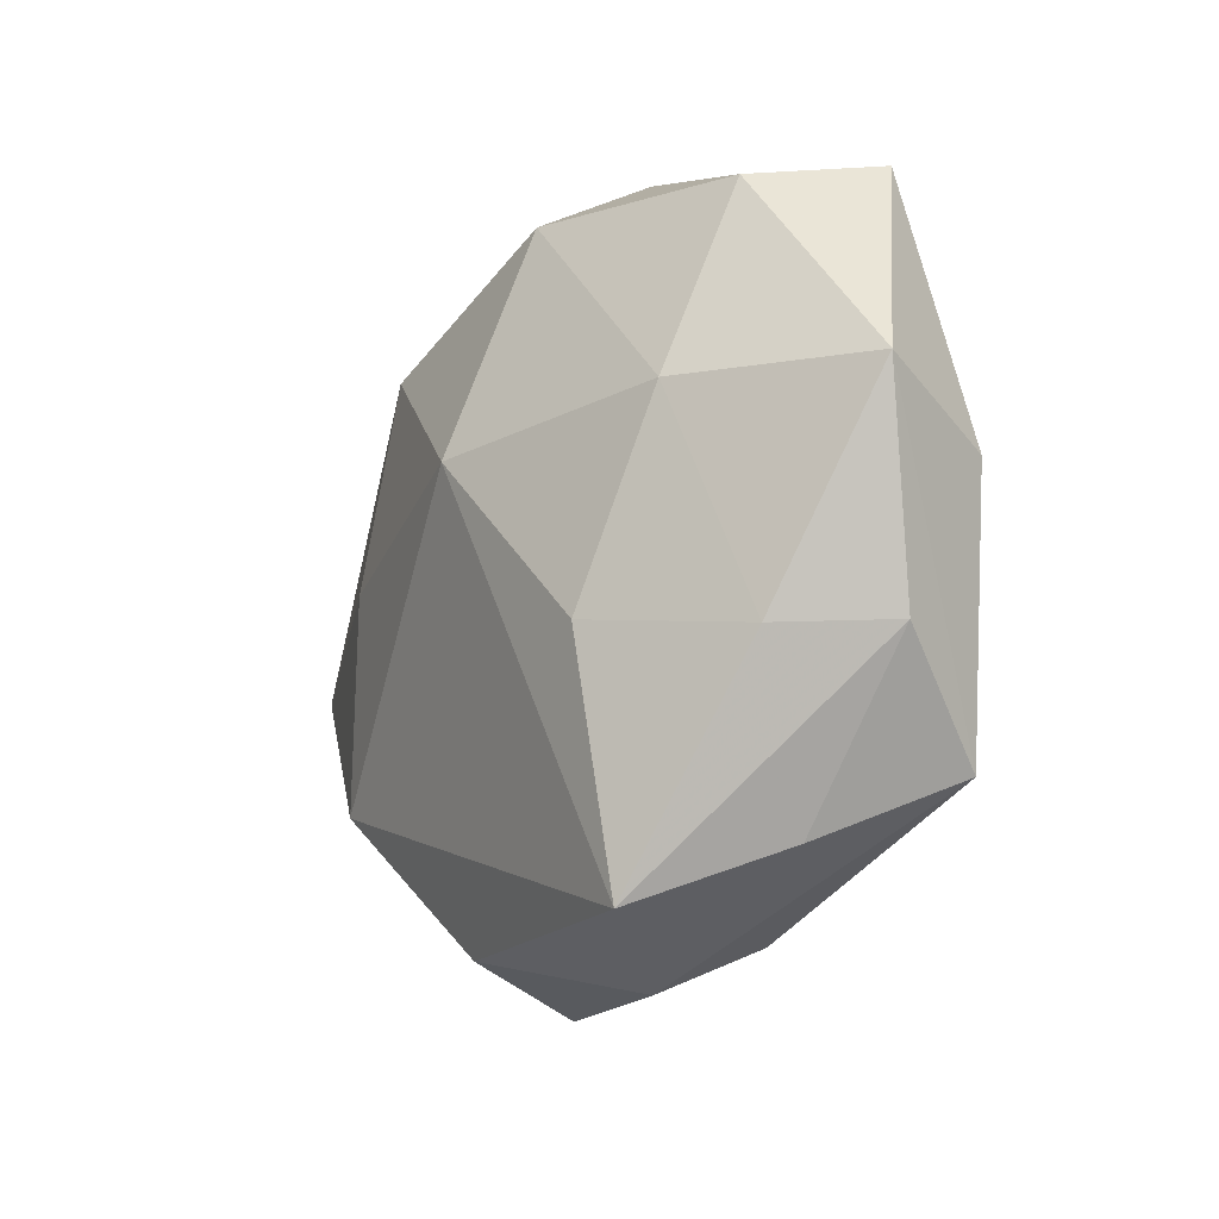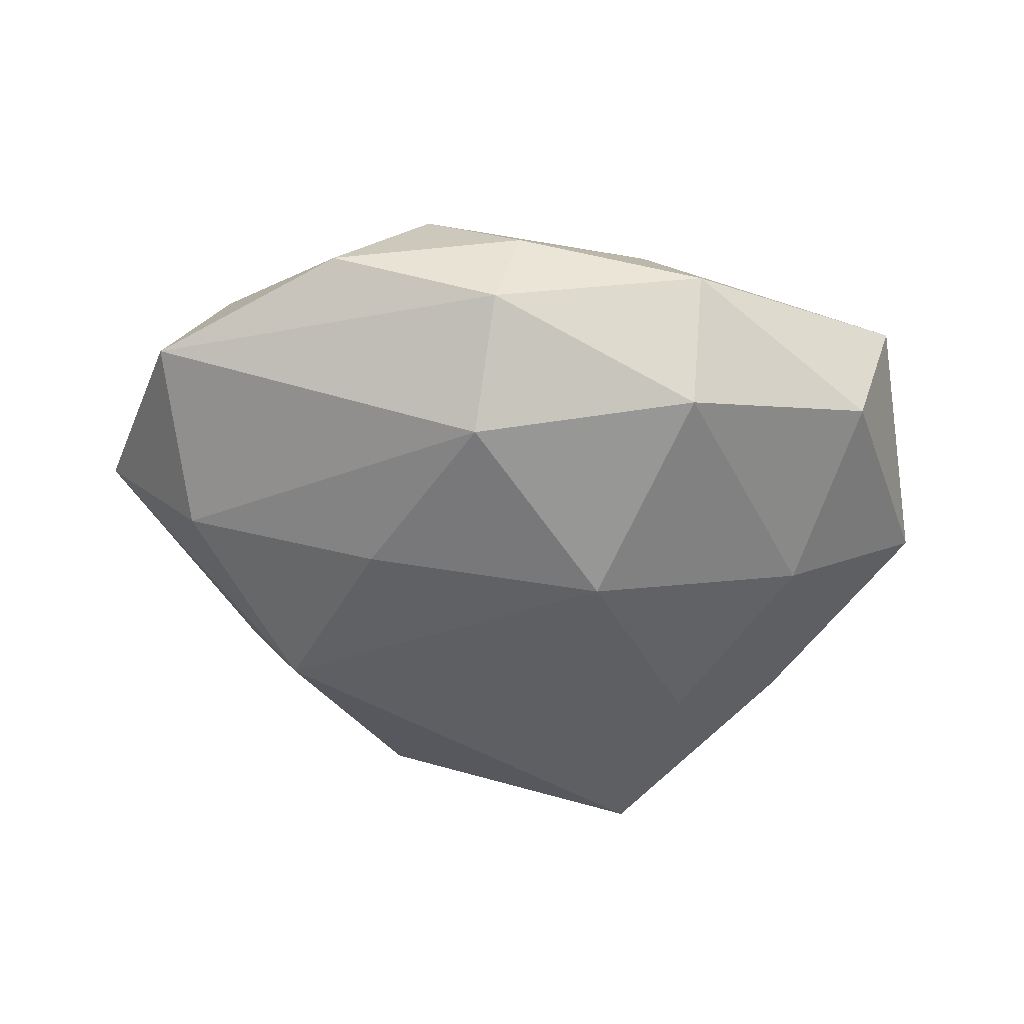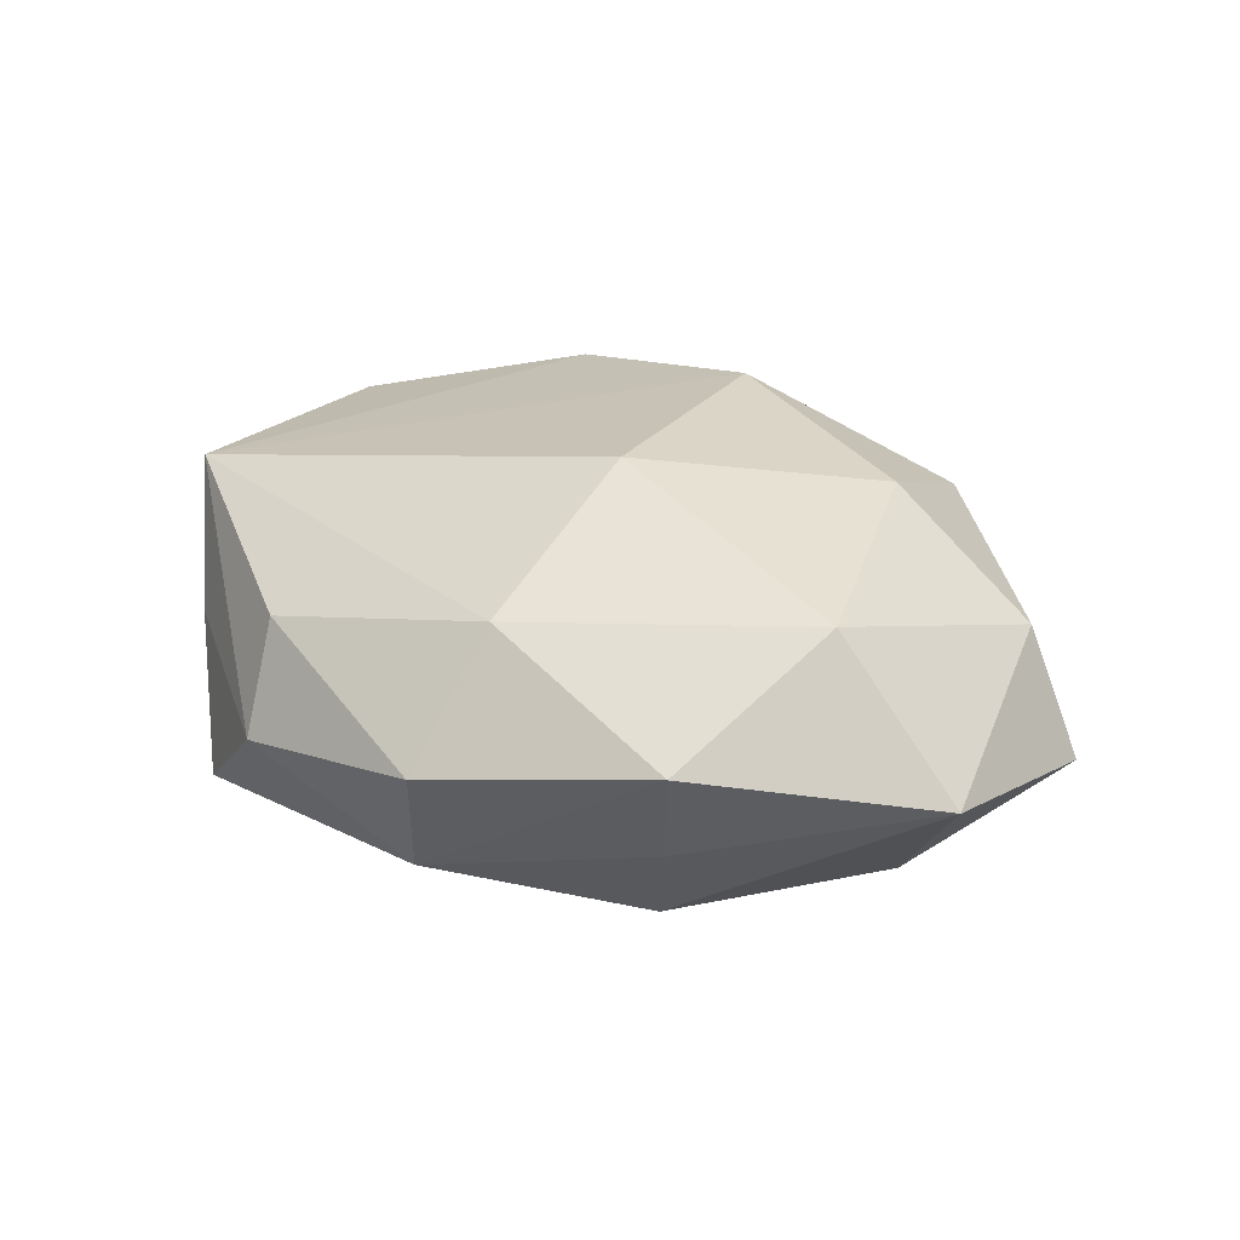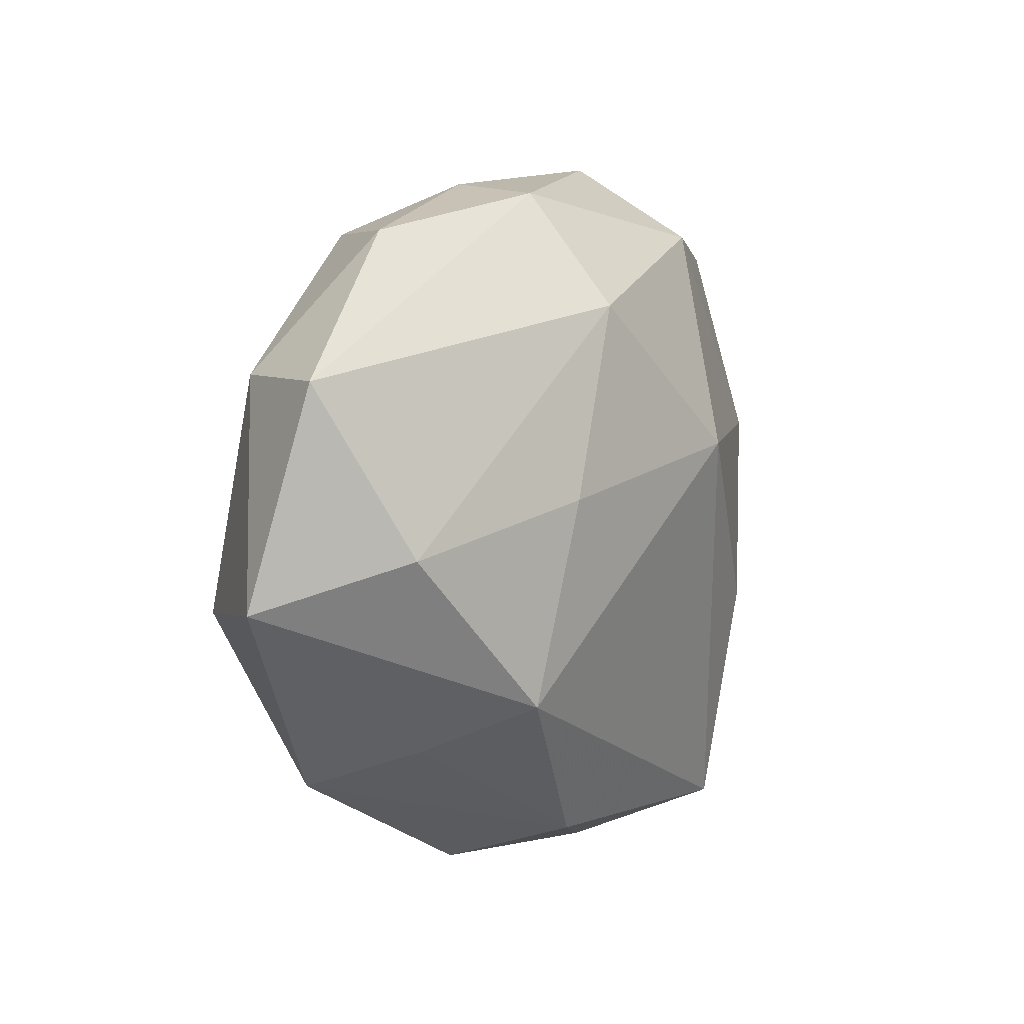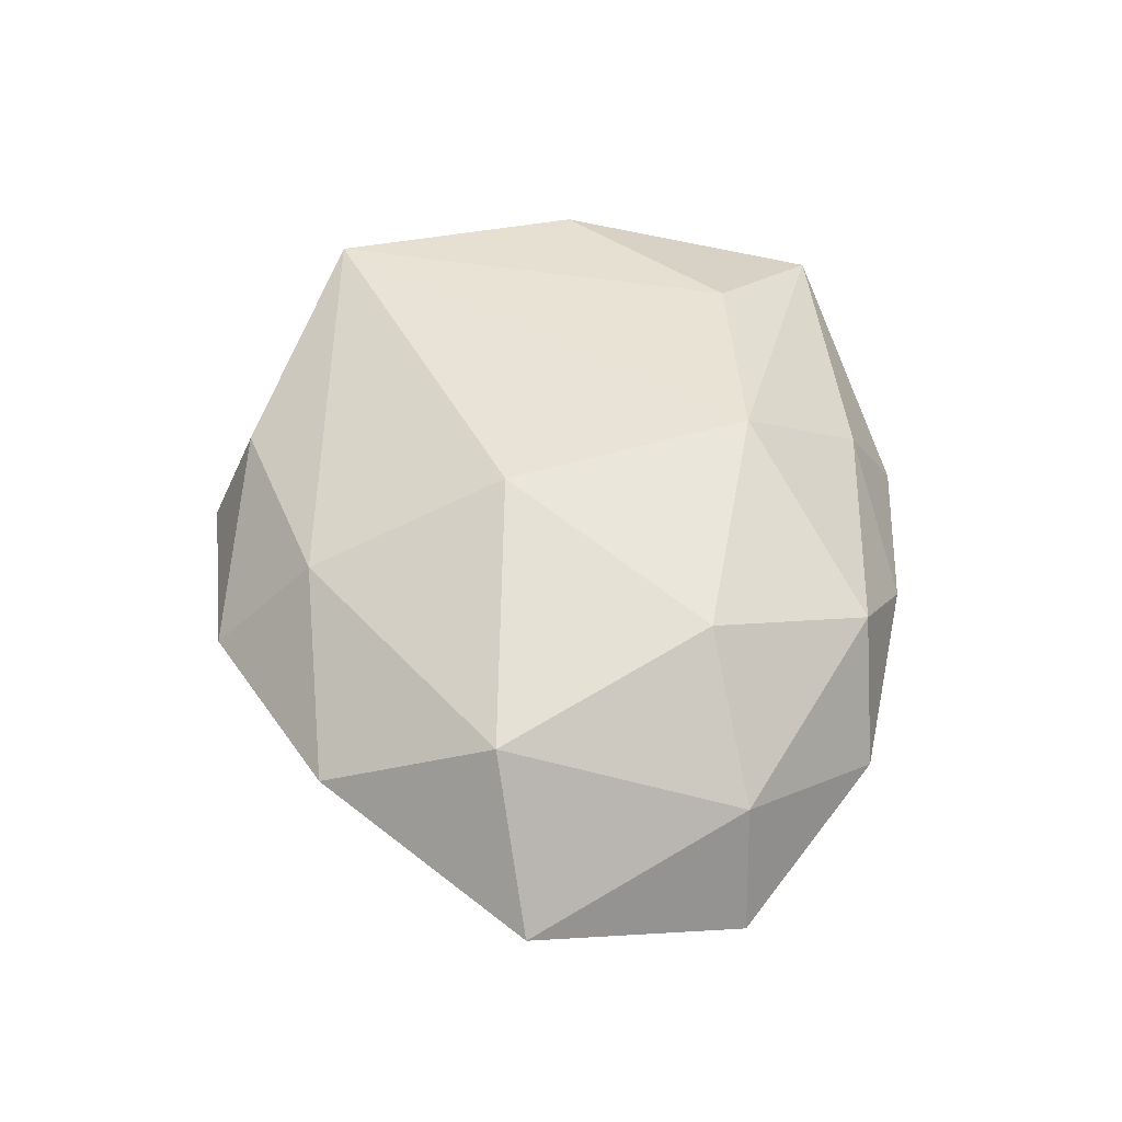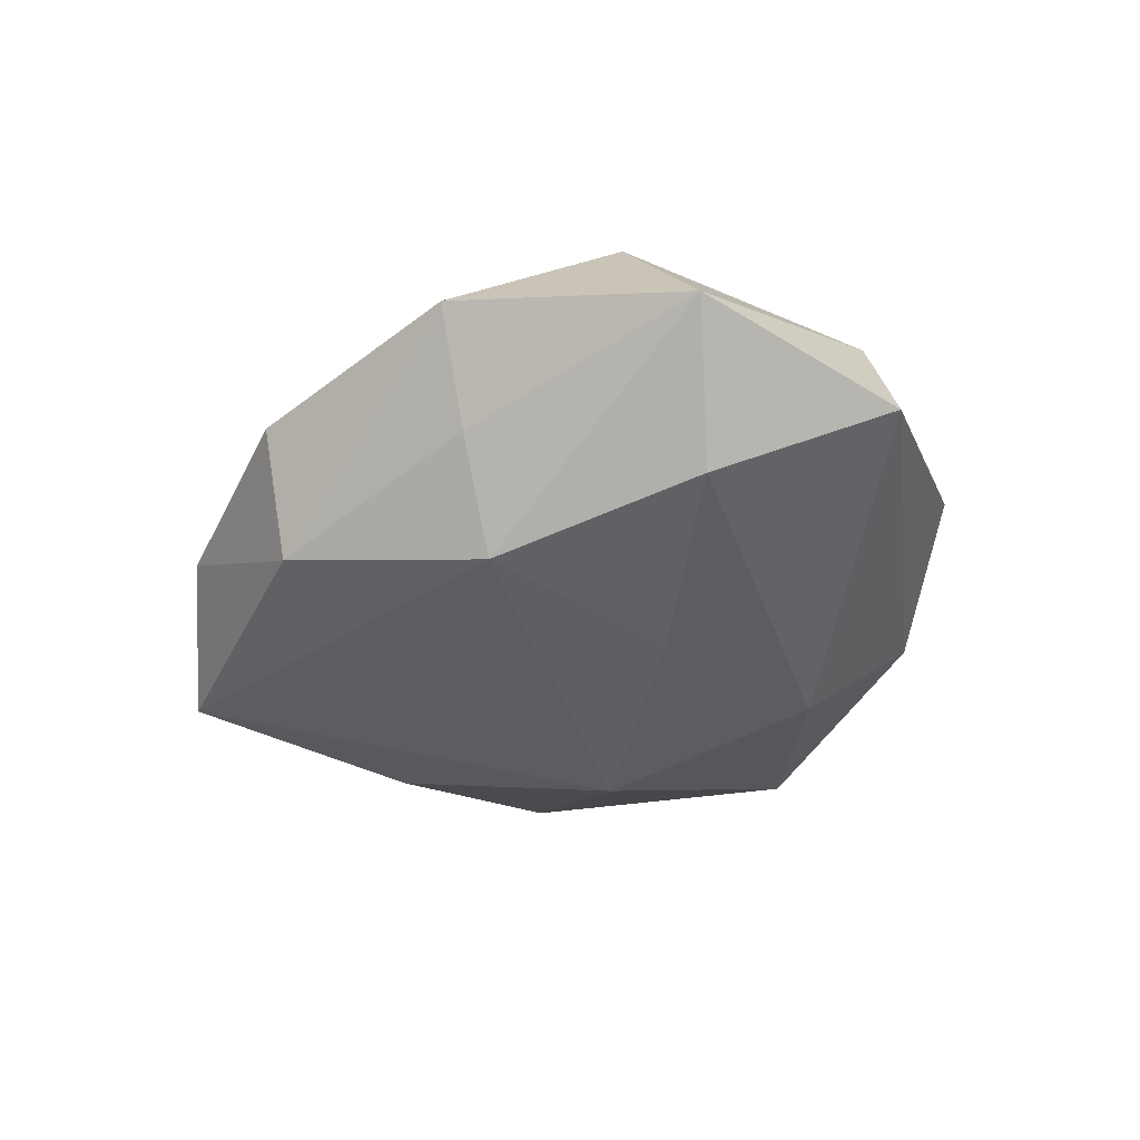
<metadata>
{"format":"obj","ext":"obj","renderer":"f3d","projection":"perspective","resolution":1024,"background":"white","views":[{"elev":-18.5,"azim":-120.0,"up":"+Y"},{"elev":-51.9,"azim":165.7,"up":"+Z"},{"elev":28.0,"azim":44.2,"up":"+Z"},{"elev":4.9,"azim":120.5,"up":"+Y"},{"elev":51.9,"azim":86.3,"up":"+Z"},{"elev":-32.4,"azim":67.7,"up":"+Z"}]}
</metadata>
<code>
v 0.01849 0.002424 -0.01838
v -0.02283 0.01881 0.01555
v -0.03593 0.03031 0.006401
v -0.02166 -0.03502 -0.01333
v 0.01208 0.03373 -0.008906
v -0.0217 -0.01121 -0.01739
v 0.04874 -0.007257 0.0006138
v 0.02932 0.02948 -0.001526
v -0.006325 0.007094 -0.02208
v 0.03873 -0.002315 -0.01198
v 0.03931 0.01521 0.007071
v -0.005979 0.03177 0.009043
v -0.01022 0.03755 -0.002569
v 0.0074 -0.006847 0.02121
v -0.009822 -0.03919 -0.002621
v -0.03462 -0.02348 0.01368
v -0.04591 0.00729 -0.001644
v -0.02859 -0.02945 0.0004623
v 0.03577 -0.009261 0.01482
v 0.03237 -0.0269 0.005642
v 0.02346 -0.01819 -0.01636
v -0.03522 -0.0137 -0.007539
v 0.009671 0.03508 0.001314
v 0.02832 -0.02286 -0.005833
v -0.04001 0.002777 0.01159
v 0.02471 0.01254 0.01783
v 0.01131 0.02203 -0.01797
v -0.04037 -0.01309 0.003265
v -0.02979 0.008247 -0.01373
v 0.01144 -0.03795 0.001534
v -0.01098 0.02975 -0.01524
v -0.01137 -0.03428 0.008048
v 0.01903 0.02955 0.01016
v -0.03204 0.02779 -0.006849
v 0.01118 -0.02736 0.01314
v 0.007544 -0.03416 -0.01094
v 7.907e-05 0.01877 0.01994
v 0.04584 0.01485 -0.004753
f 26 33 37
f 11 7 38
f 11 33 26
f 16 17 28
f 6 9 4
f 9 6 29
f 2 37 3
f 16 37 2
f 3 37 12
f 12 37 33
f 4 15 18
f 18 15 16
f 18 28 4
f 16 28 18
f 36 15 4
f 19 11 26
f 7 11 19
f 14 37 16
f 16 35 14
f 35 19 14
f 26 37 14
f 14 19 26
f 16 15 32
f 32 35 16
f 4 9 21
f 21 36 4
f 27 5 38
f 38 5 8
f 8 11 38
f 33 11 8
f 22 6 4
f 4 28 22
f 22 28 17
f 17 29 22
f 22 29 6
f 25 2 3
f 16 2 25
f 3 17 25
f 25 17 16
f 3 12 13
f 15 36 30
f 30 32 15
f 35 32 30
f 24 21 7
f 36 21 24
f 10 27 38
f 38 7 10
f 7 21 10
f 1 21 9
f 9 27 1
f 1 10 21
f 27 10 1
f 23 8 5
f 5 13 23
f 33 8 23
f 23 12 33
f 23 13 12
f 5 27 31
f 31 13 5
f 31 27 9
f 9 29 31
f 20 19 35
f 35 30 20
f 7 19 20
f 20 24 7
f 20 30 36
f 36 24 20
f 34 29 17
f 34 31 29
f 34 17 3
f 3 13 34
f 13 31 34

</code>
